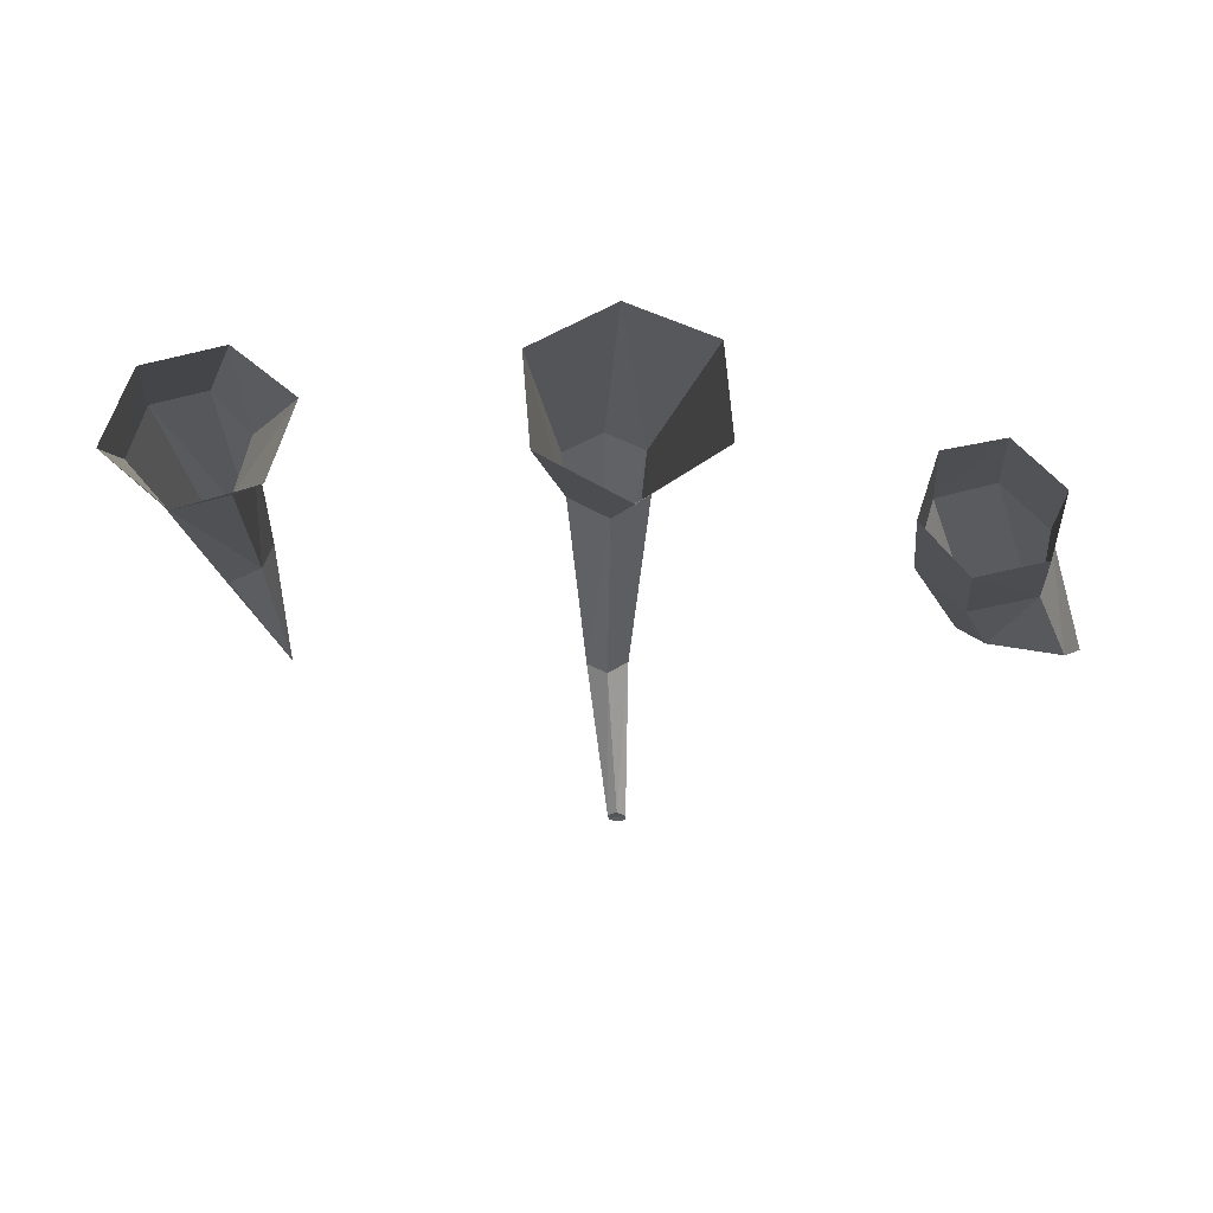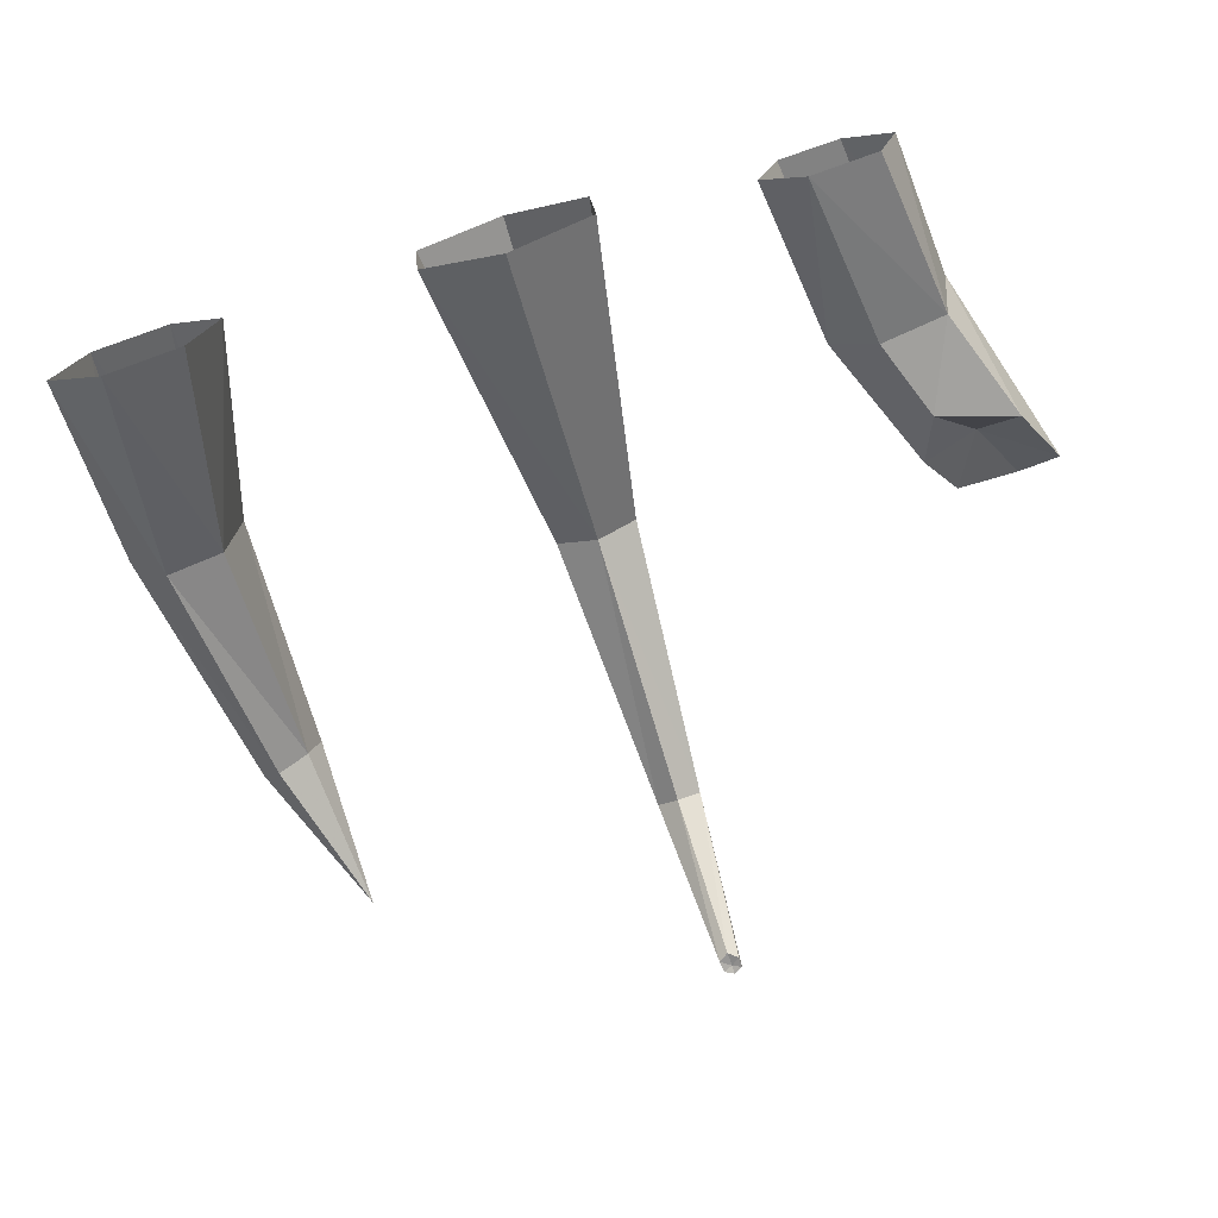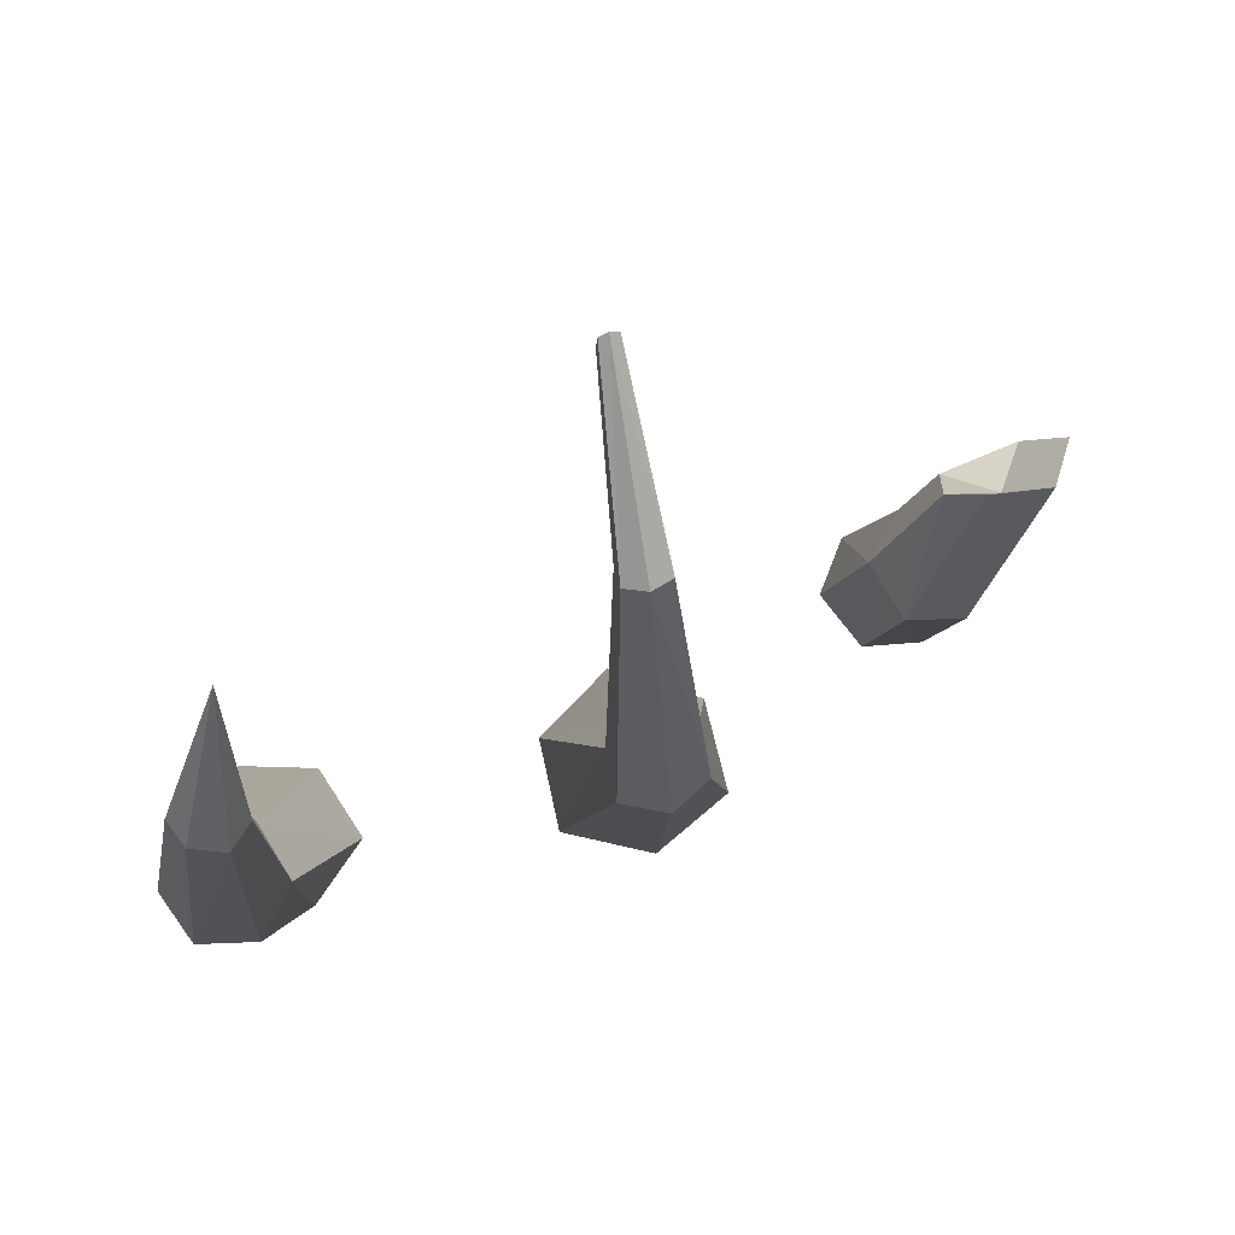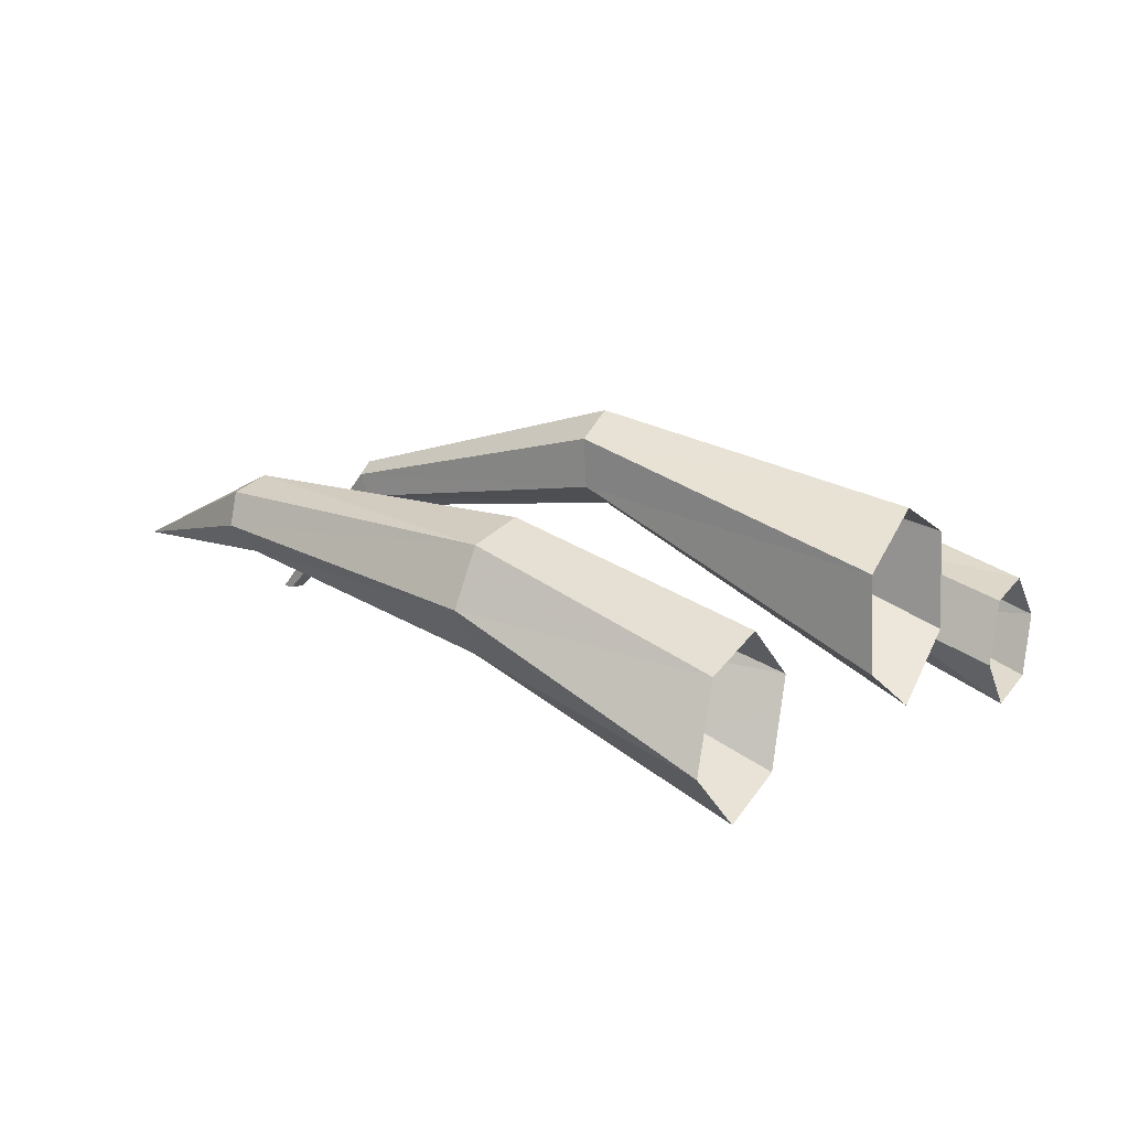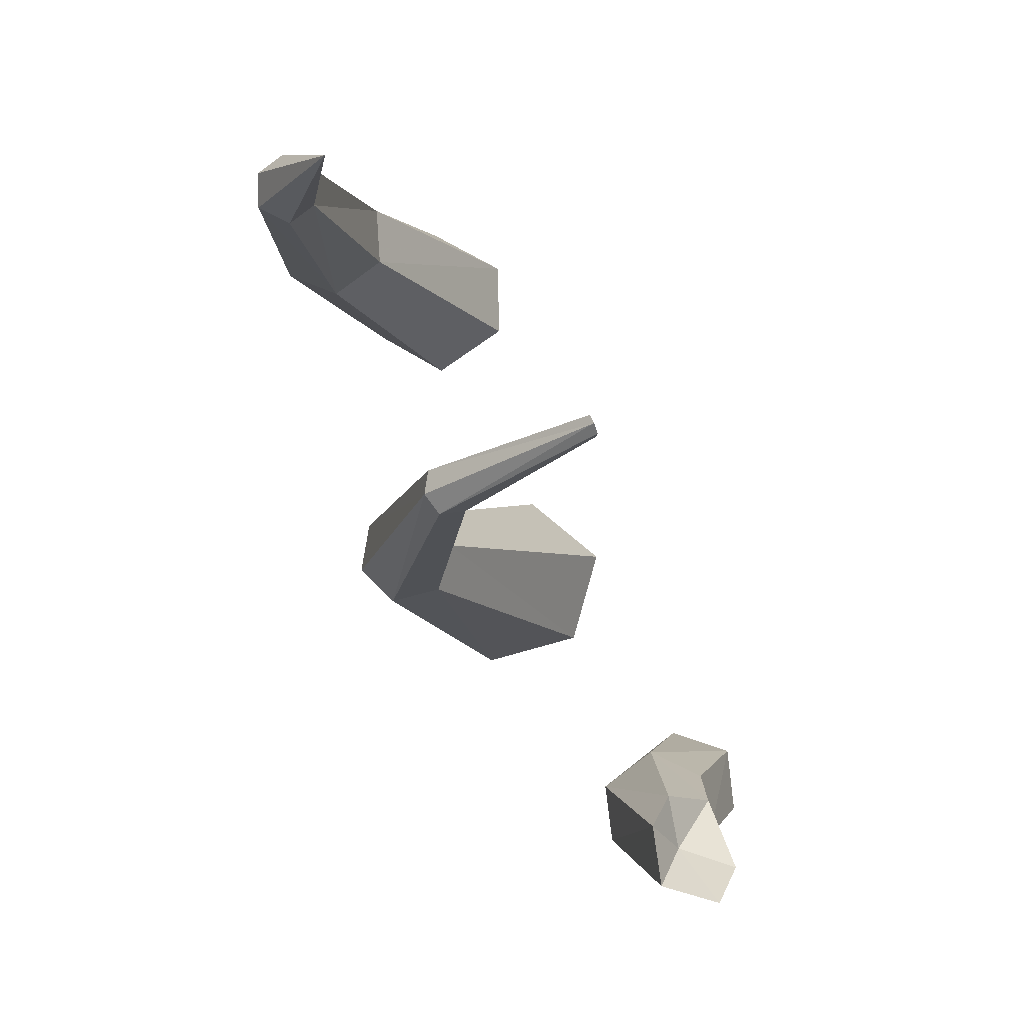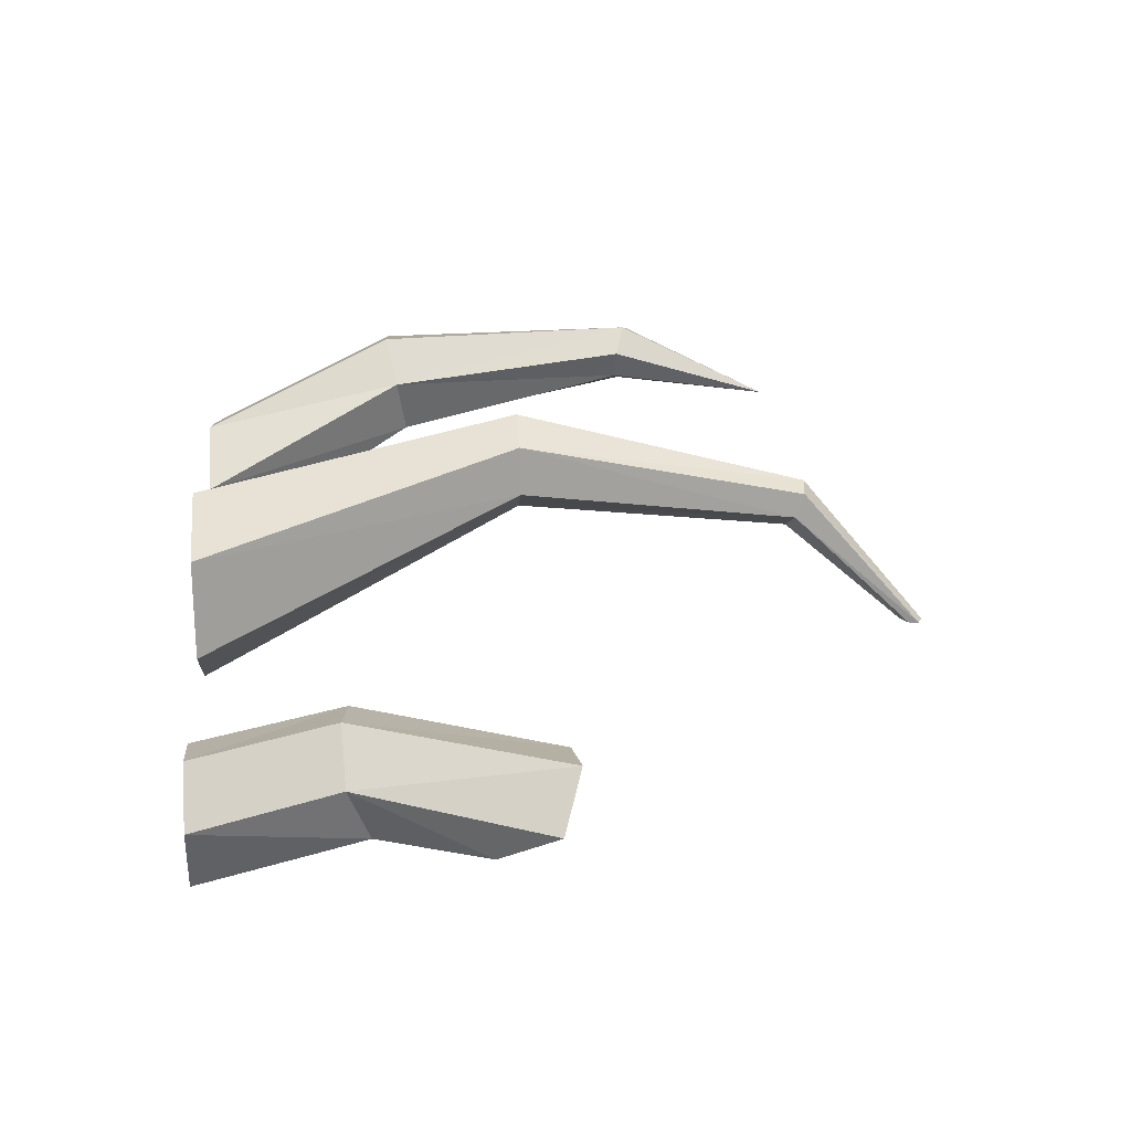
<metadata>
{"format":"obj","ext":"obj","renderer":"f3d","projection":"perspective","resolution":1024,"background":"white","views":[{"elev":-27.2,"azim":179.5,"up":"+Y"},{"elev":-70.4,"azim":-163.1,"up":"+Y"},{"elev":67.4,"azim":163.0,"up":"+Z"},{"elev":13.0,"azim":121.0,"up":"+Y"},{"elev":79.6,"azim":-109.5,"up":"+Z"},{"elev":23.1,"azim":-95.6,"up":"+Y"}]}
</metadata>
<code>
g beiou_yewai_30_common_haigu_01a
v 5.964 70.12 327.1
v -33.72 97.02 326.1
v -92.76 -41.37 4.5e-05
v -10.42 -99.89 4.2e-05
v 5.964 70.12 327.1
v -10.42 -99.89 4.2e-05
v 75.08 -49.15 1.4e-05
v 48.76 93.44 326.4
v 83.42 49.54 1.8e-05
v 53.87 143.2 326.1
v -29.64 145.6 325.8
v -85.61 59.35 1.9e-05
v 6.469 38.31 604
v -15.88 54.42 609.7
v 29.92 74.81 619.1
v 28.38 51.66 609.5
v -12.41 78.55 619.2
v -4.815 -69.11 728.4
v -14.38 -70.13 736.1
v -4.815 -69.11 728.4
v 5.176 -69.25 735.5
v -5.193 -68.04 743.5
v 3.467 -69.88 747.6
v -14.44 -70.5 746.6
v 353.4 35.23 223.2
v 337.7 92.76 213.3
v 267.2 -0.649 -1.026
v 290.4 -82.62 -1.026
v 353.4 35.23 223.2
v 290.4 -82.62 -1.026
v 364.7 -107.8 -1.026
v 410.2 19.35 225.2
v 404.1 29.78 -1.026
v 434.8 120.8 206.2
v 453.3 67.56 215.1
v 429.6 -49.92 -1.026
v 358.5 89.17 466.6
v 348 118.5 467.8
v 413.4 103.3 483.6
v 403 132.2 485.1
v 344.1 67.67 636.7
v -366.7 -96.64 165.2
v -377.1 -41.94 143.9
v -363.5 -85.08 -0.1533
v -343.7 -150.2 -0.1533
v -258.9 -67.02 168.2
v -301.9 -109.2 170.8
v -278.9 -166.2 -0.1533
v -237.9 -113.7 -0.1533
v -259.9 -48.1 -0.1534
v -276.8 -8.171 148.6
v -334.3 4.335 142.2
v -318.9 -35.34 -0.1534
v -406.7 -100.7 273.1
v -368.6 -49.74 289.1
v -434.4 -66.8 330.8
v -331.5 -100.1 251
v -314.6 -57.55 303.6
v -314.6 -57.55 303.6
v -339.5 -28.23 346.2
v -434.4 -66.8 330.8
v -398.7 -15.66 350.6
v -398.7 -15.66 350.6
v -406.7 -100.7 273.1
v -339.5 -28.23 346.2
v -366.7 -96.64 165.2
v -331.5 -100.1 251
v -406.7 -100.7 273.1
v -14.38 -70.13 736.1
v -14.44 -70.5 746.6
v 6.469 38.31 604
v 5.176 -69.25 735.5
v -4.815 -69.11 728.4
v 3.467 -69.88 747.6
v 0.3758 97.97 -1e-05
v 12.01 166.2 326.2
v 9.42 85.44 622
v -5.546 -70.12 751.9
v -5.546 -70.12 751.9
v 377.9 134.8 202.6
v 328.3 51.35 -1.026
v 371.2 143 477.2
v 358.5 89.17 466.6
v 390.9 76.38 474.1
v -343.7 -150.2 -0.1533
f 1 2 3
f 3 4 1
f 5 6 7
f 7 8 5
f 8 7 9
f 9 10 8
f 2 11 12
f 12 3 2
f 1 13 14
f 14 2 1
f 8 10 15
f 15 16 8
f 14 17 11
f 11 2 14
f 18 19 14
f 14 13 18
f 20 21 22
f 21 23 22
f 14 19 24
f 24 17 14
f 25 26 27
f 27 28 25
f 29 30 31
f 31 32 29
f 33 34 35
f 35 36 33
f 37 38 26
f 26 25 37
f 39 35 34
f 34 40 39
f 37 41 38
f 41 39 40
f 42 43 44
f 44 45 42
f 46 47 48
f 48 49 46
f 50 51 46
f 46 49 50
f 43 52 53
f 53 44 43
f 54 55 56
f 55 57 58
f 59 46 51
f 51 60 59
f 43 61 62
f 62 52 43
f 56 55 63
f 43 42 64
f 64 61 43
f 65 55 58
f 66 47 67
f 67 68 66
f 55 54 57
f 20 22 69
f 69 22 70
f 71 16 72
f 72 73 71
f 16 15 74
f 74 72 16
f 75 76 10
f 10 9 75
f 11 76 75
f 75 12 11
f 16 71 5
f 5 8 16
f 10 76 77
f 77 15 10
f 77 76 11
f 11 17 77
f 78 77 17
f 17 24 78
f 15 77 78
f 78 74 15
f 23 79 22
f 22 79 70
f 26 80 81
f 81 27 26
f 32 31 36
f 36 35 32
f 80 34 33
f 33 81 80
f 82 80 26
f 26 38 82
f 83 29 32
f 32 84 83
f 84 32 35
f 35 39 84
f 82 40 34
f 34 80 82
f 41 82 38
f 41 83 84
f 41 84 39
f 41 40 82
f 66 85 48
f 48 47 66
f 51 50 53
f 53 52 51
f 60 51 52
f 52 62 60
f 55 65 63
f 46 59 67
f 67 47 46

</code>
